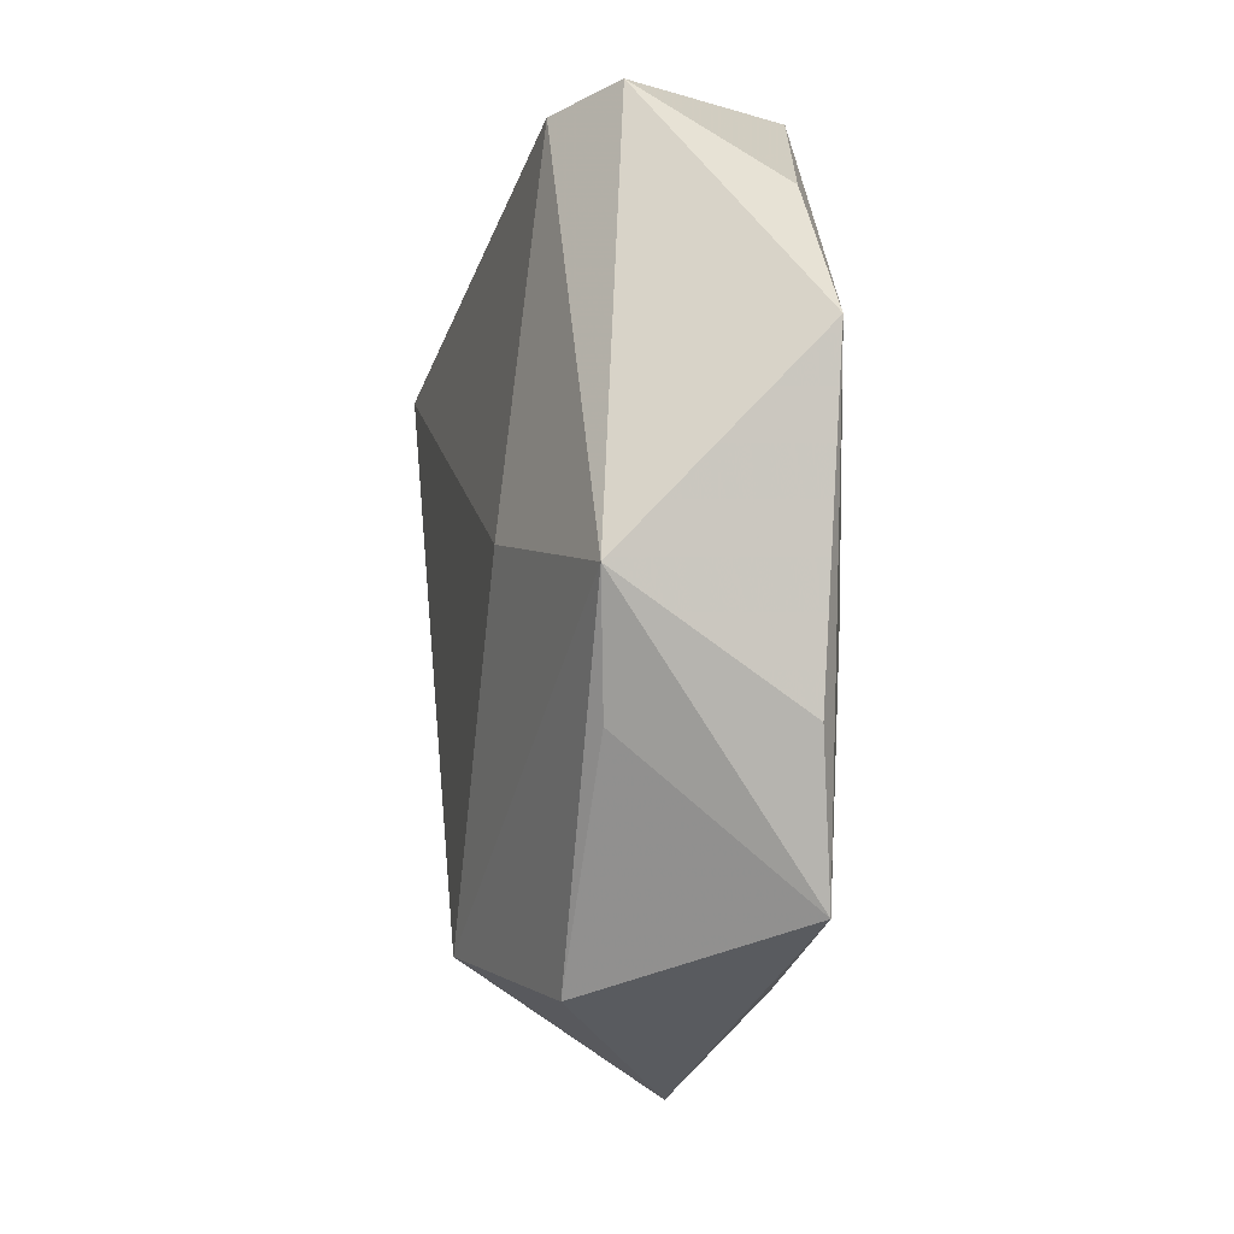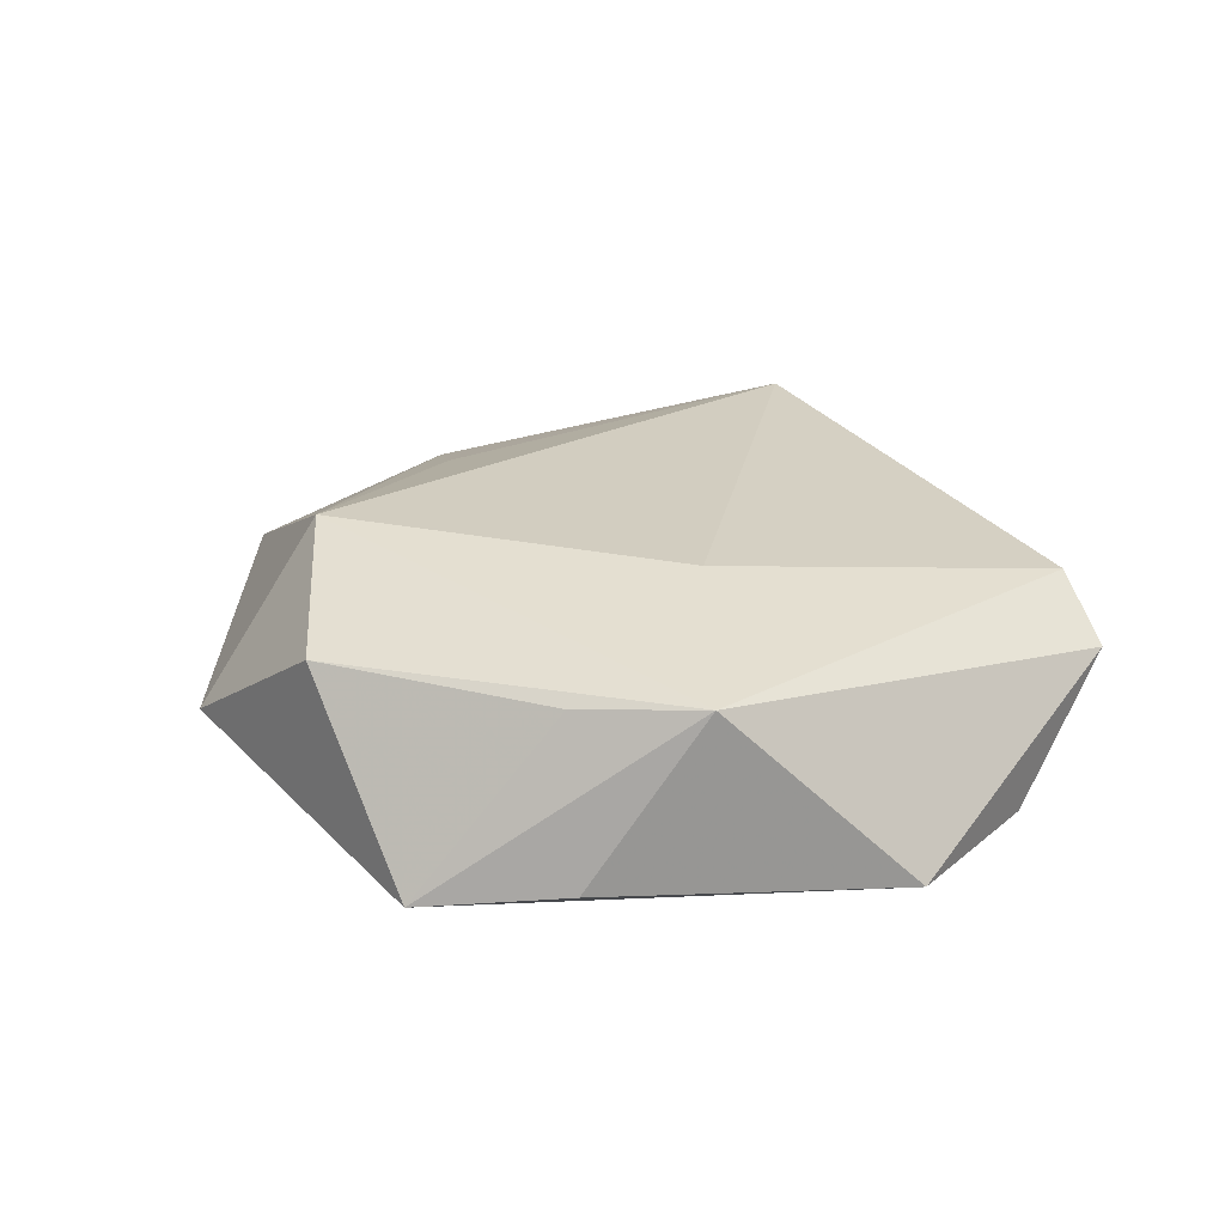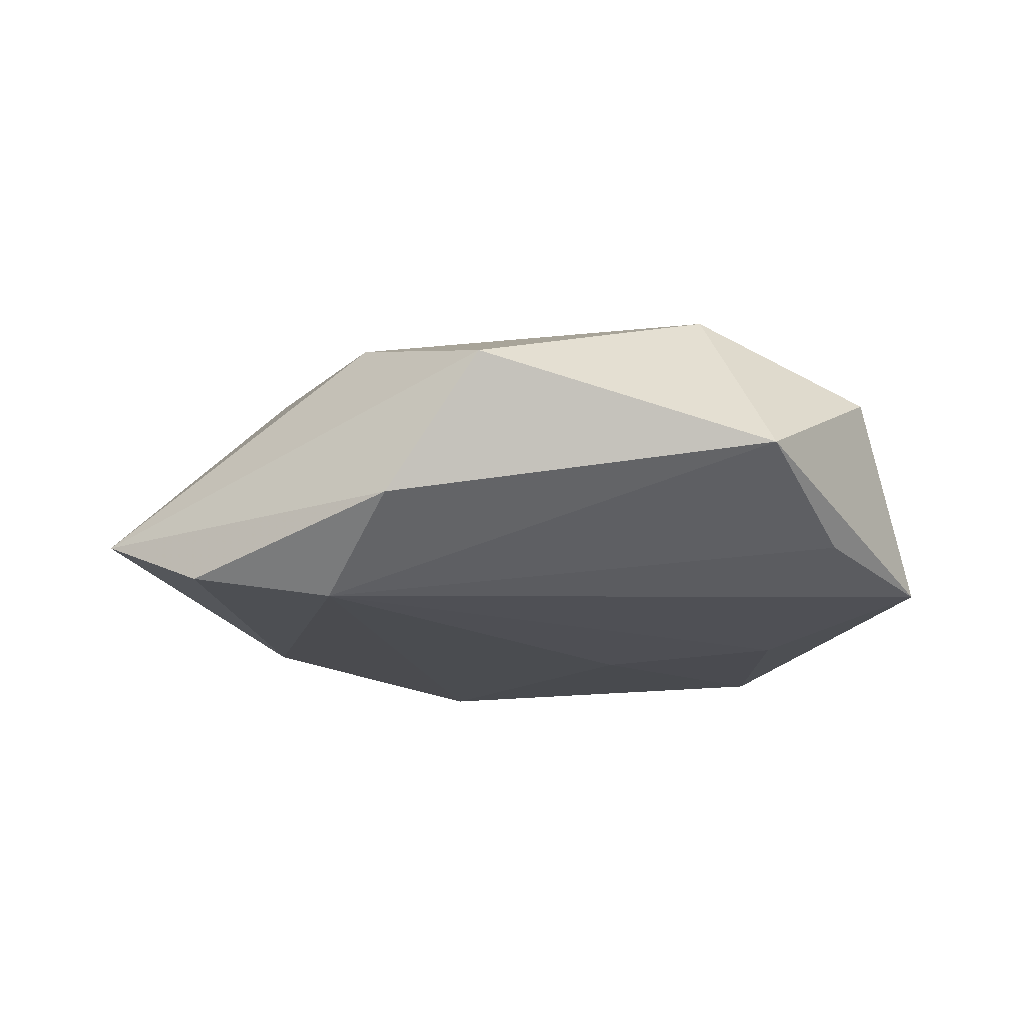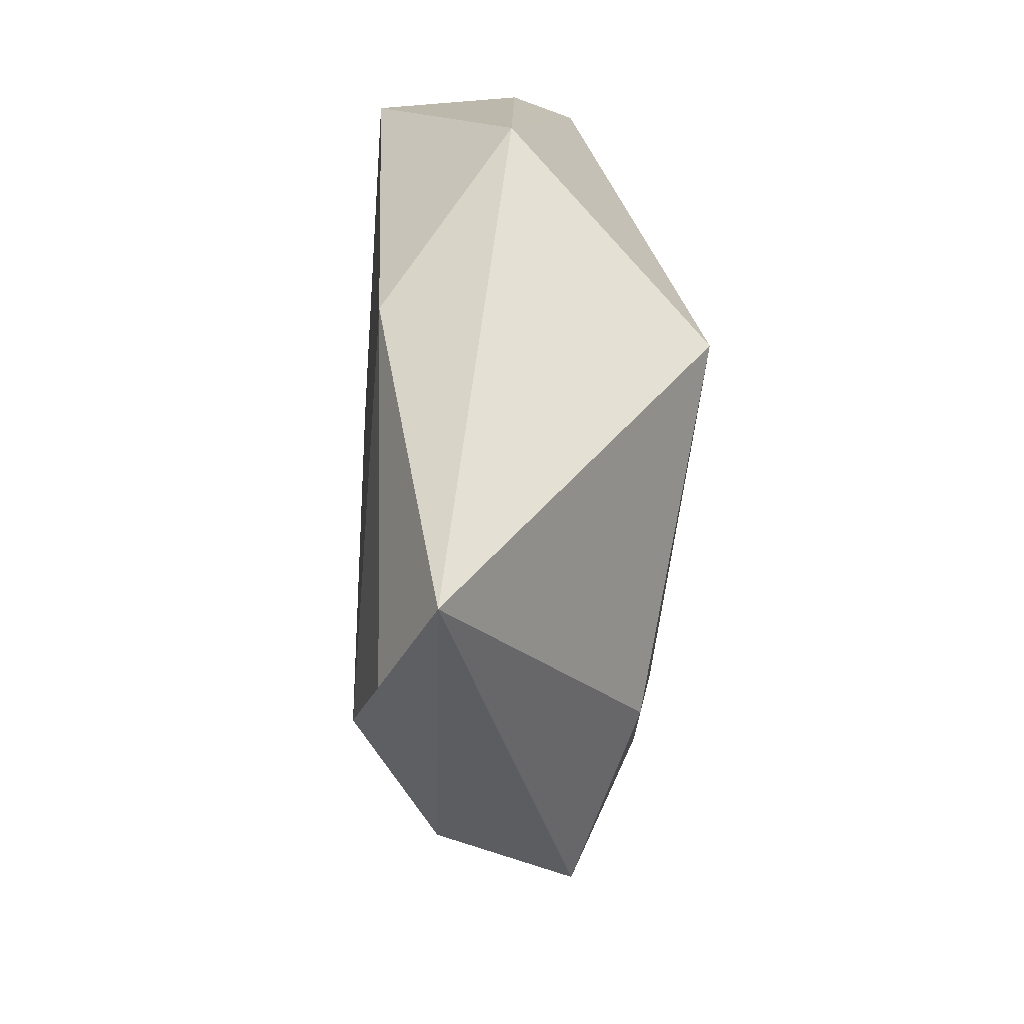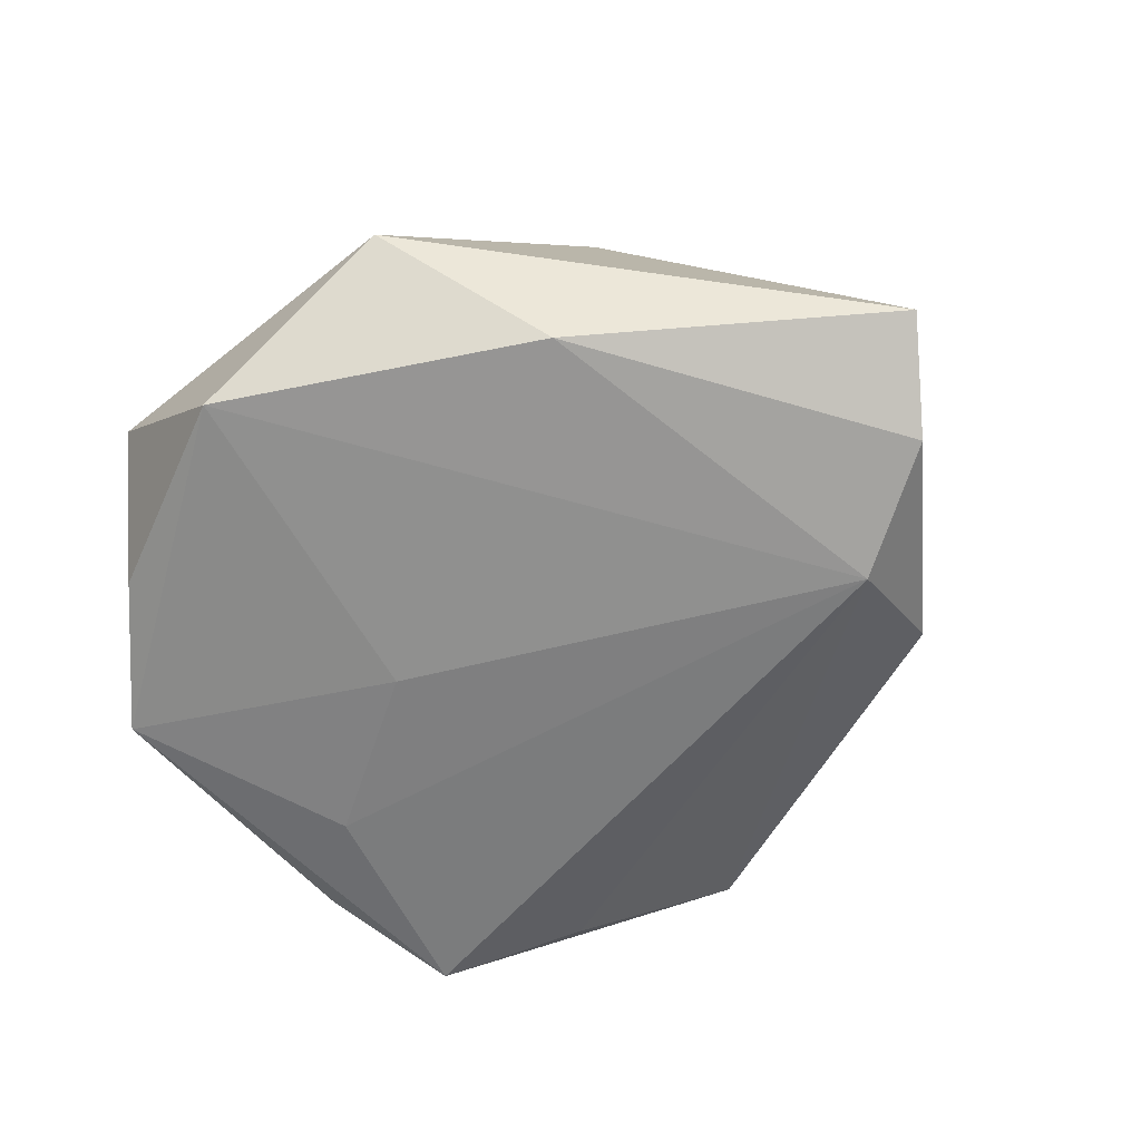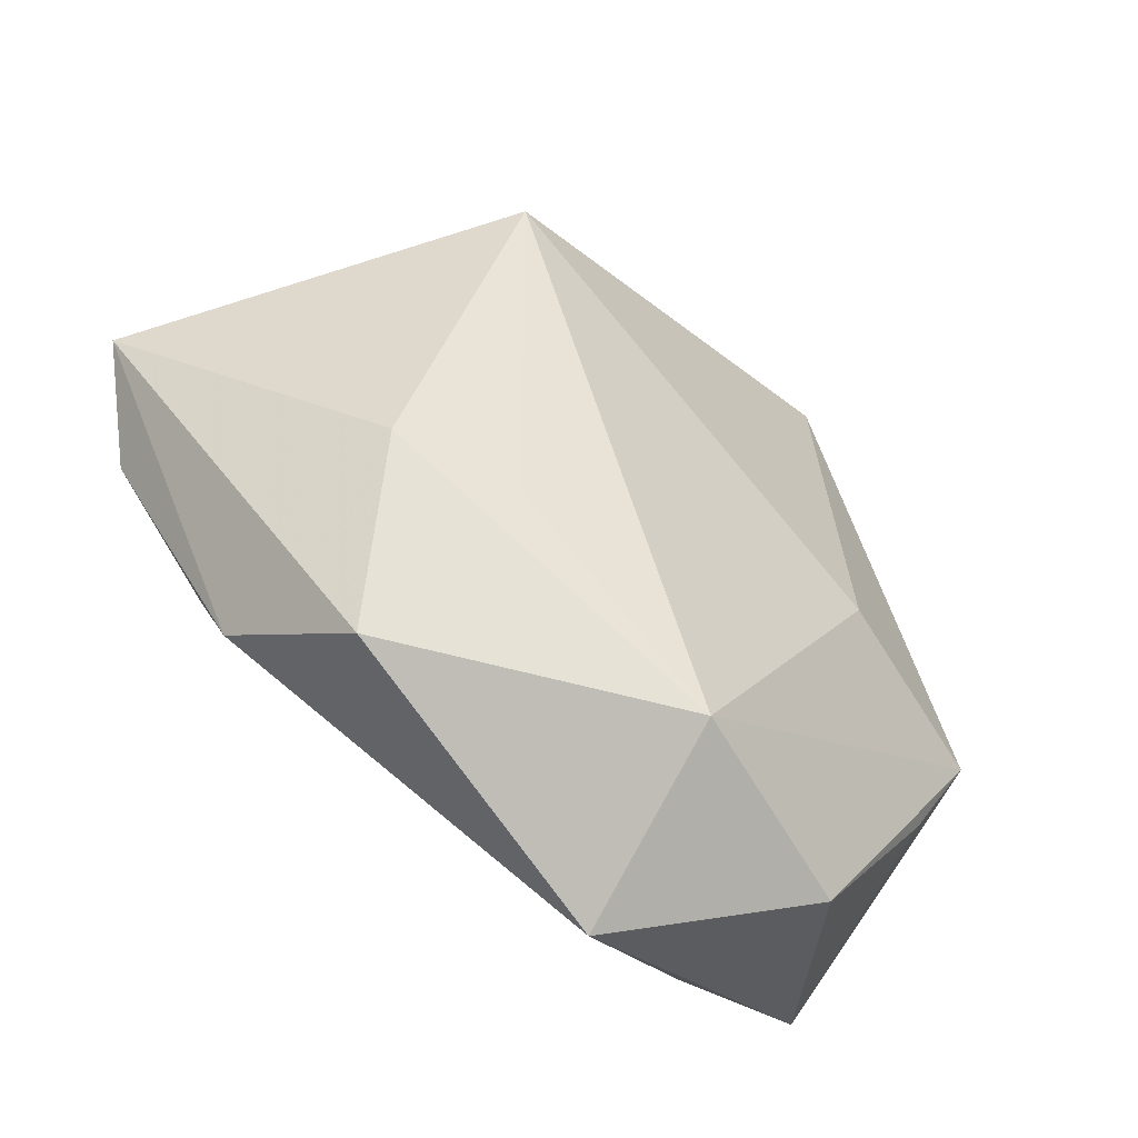
<metadata>
{"format":"obj","ext":"obj","renderer":"f3d","projection":"perspective","resolution":1024,"background":"white","views":[{"elev":-12.8,"azim":84.0,"up":"+Y"},{"elev":18.3,"azim":71.1,"up":"+Z"},{"elev":-19.2,"azim":-34.2,"up":"+Z"},{"elev":23.6,"azim":-94.5,"up":"+Y"},{"elev":-63.4,"azim":-148.9,"up":"+Z"},{"elev":-50.8,"azim":-35.8,"up":"+Y"}]}
</metadata>
<code>
v 0.02912 0.03585 0.004133
v -0.006134 0.04137 0.001037
v 0.02957 -0.009253 -0.01264
v 0.001232 -0.04411 -0.002259
v 0.0343 -0.01842 0.006267
v 0.01471 0.003452 -0.01395
v -0.01819 -0.01411 0.0145
v 0.03733 -0.01832 -0.009866
v 0.03389 0.0254 -0.009131
v -0.03292 -0.009927 -0.01648
v -0.02822 -0.03176 0.00546
v -0.02147 0.02344 0.01906
v 0.01628 -0.03616 -0.009069
v 0.04072 -0.007326 0.007117
v 0.02241 0.03504 0.009853
v 0.01493 0.03841 -0.01137
v -0.01856 0.02708 -0.01273
v 0.02004 -0.03764 0.008153
v 0.001161 -0.03225 0.01569
v 0.02252 -0.001594 0.01384
v -0.03022 -0.01171 0.01194
v -0.03377 -0.02265 -0.008524
v -0.04433 -0.000424 -0.01412
v 0.03161 -0.03229 -0.01121
v -0.04978 0.009923 -0.008828
v 0.04299 0.01172 -0.01084
f 12 2 25
f 9 26 16
f 16 26 6
f 24 4 13
f 22 4 11
f 22 25 23
f 11 25 22
f 8 14 24
f 24 26 8
f 8 26 14
f 3 26 24
f 6 26 3
f 21 7 12
f 12 25 21
f 21 25 11
f 23 25 17
f 17 25 2
f 2 16 17
f 15 20 14
f 12 20 15
f 15 2 12
f 10 22 23
f 24 13 10
f 10 13 4
f 4 22 10
f 10 3 24
f 6 3 10
f 23 17 10
f 10 16 6
f 10 17 16
f 11 4 19
f 14 20 19
f 12 7 19
f 19 20 12
f 19 21 11
f 7 21 19
f 1 26 9
f 9 16 1
f 14 26 1
f 1 15 14
f 1 16 2
f 2 15 1
f 14 19 18
f 18 4 24
f 18 19 4
f 24 14 5
f 5 18 24
f 14 18 5

</code>
